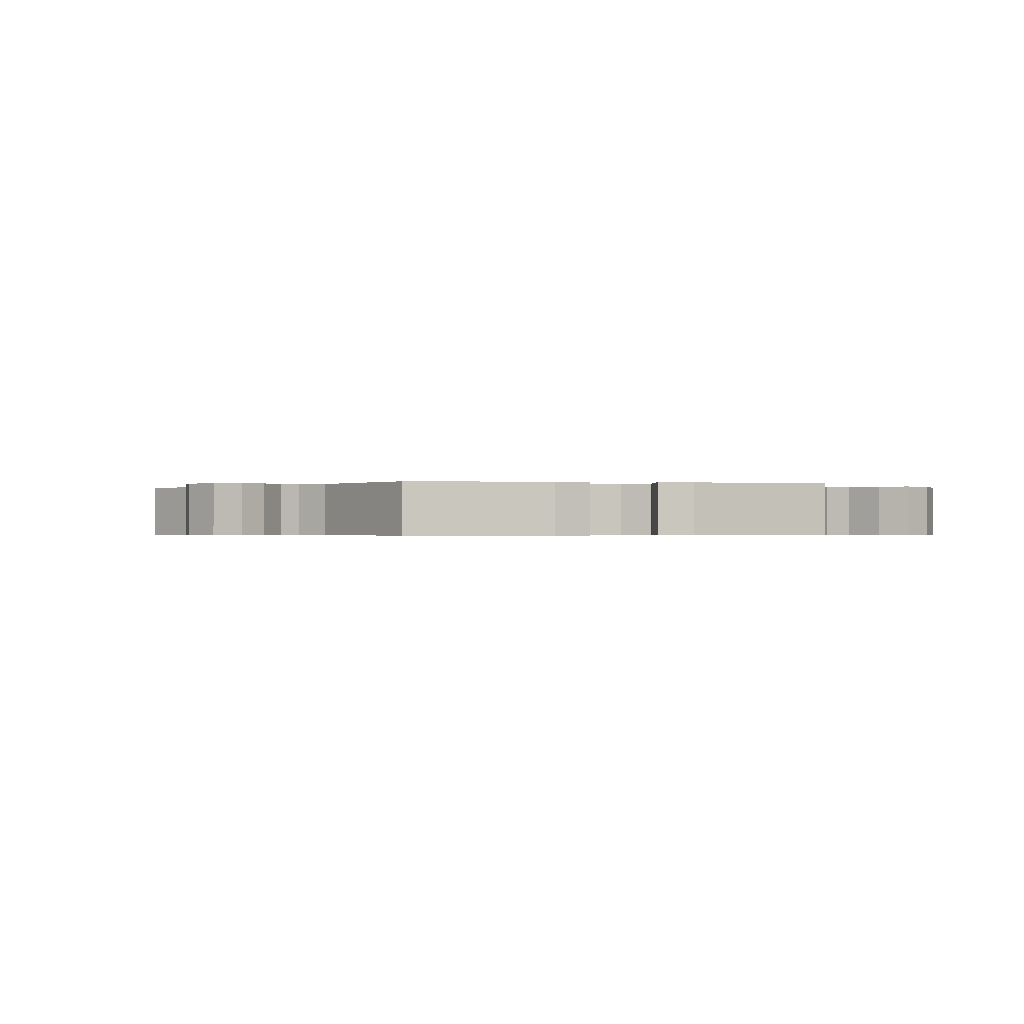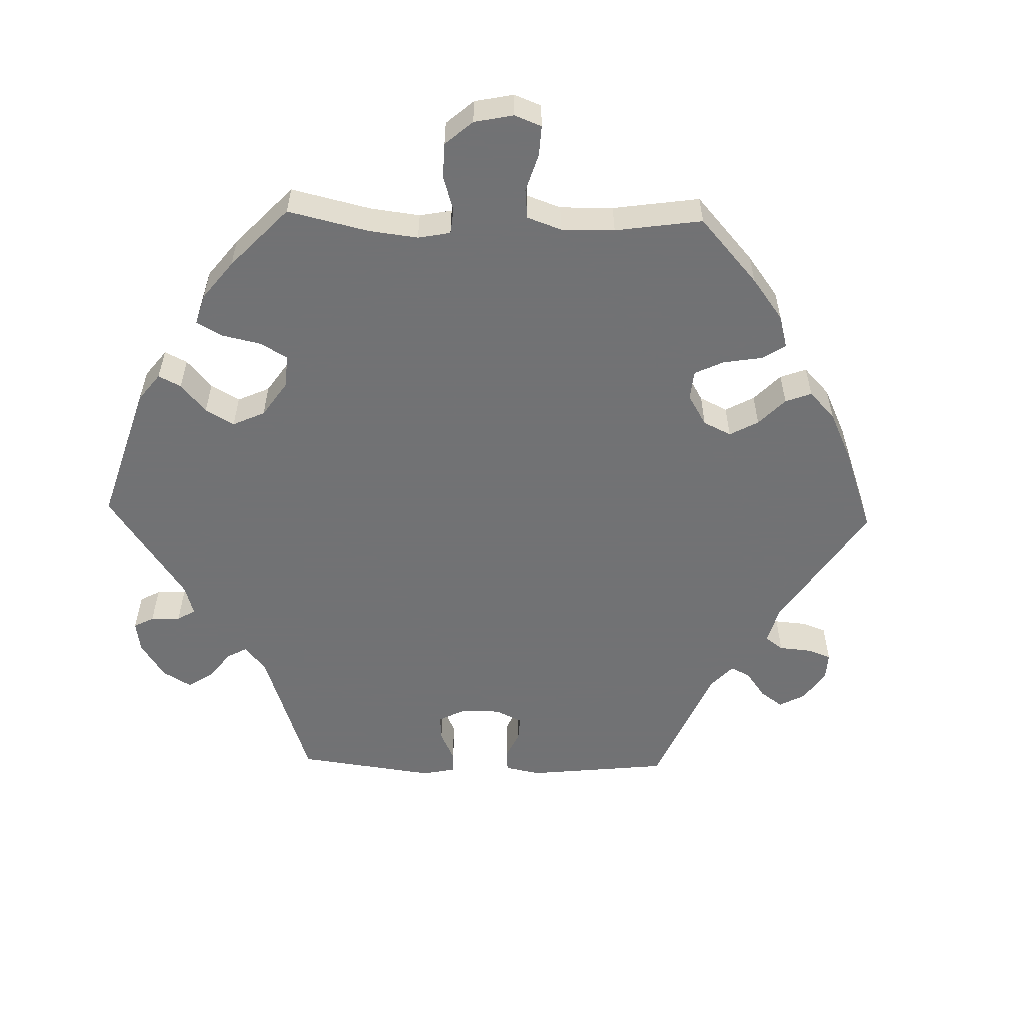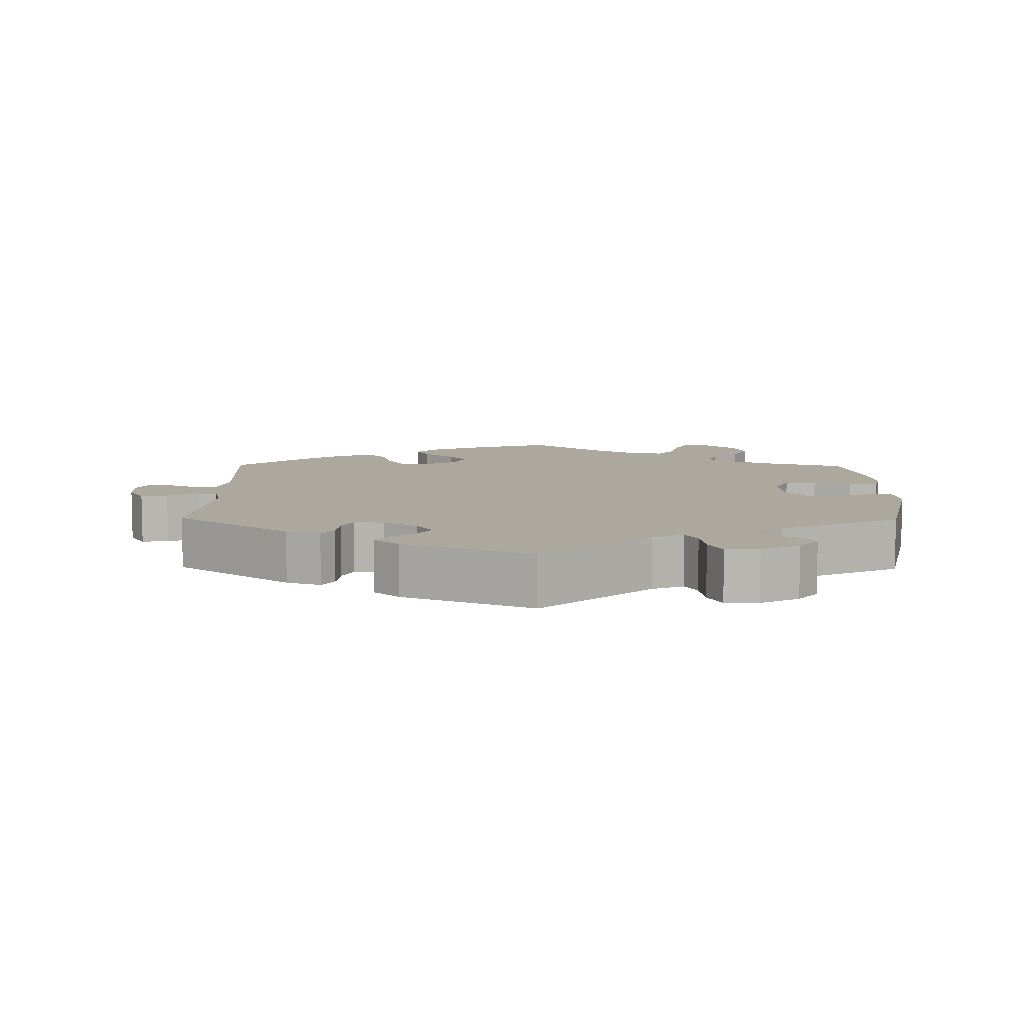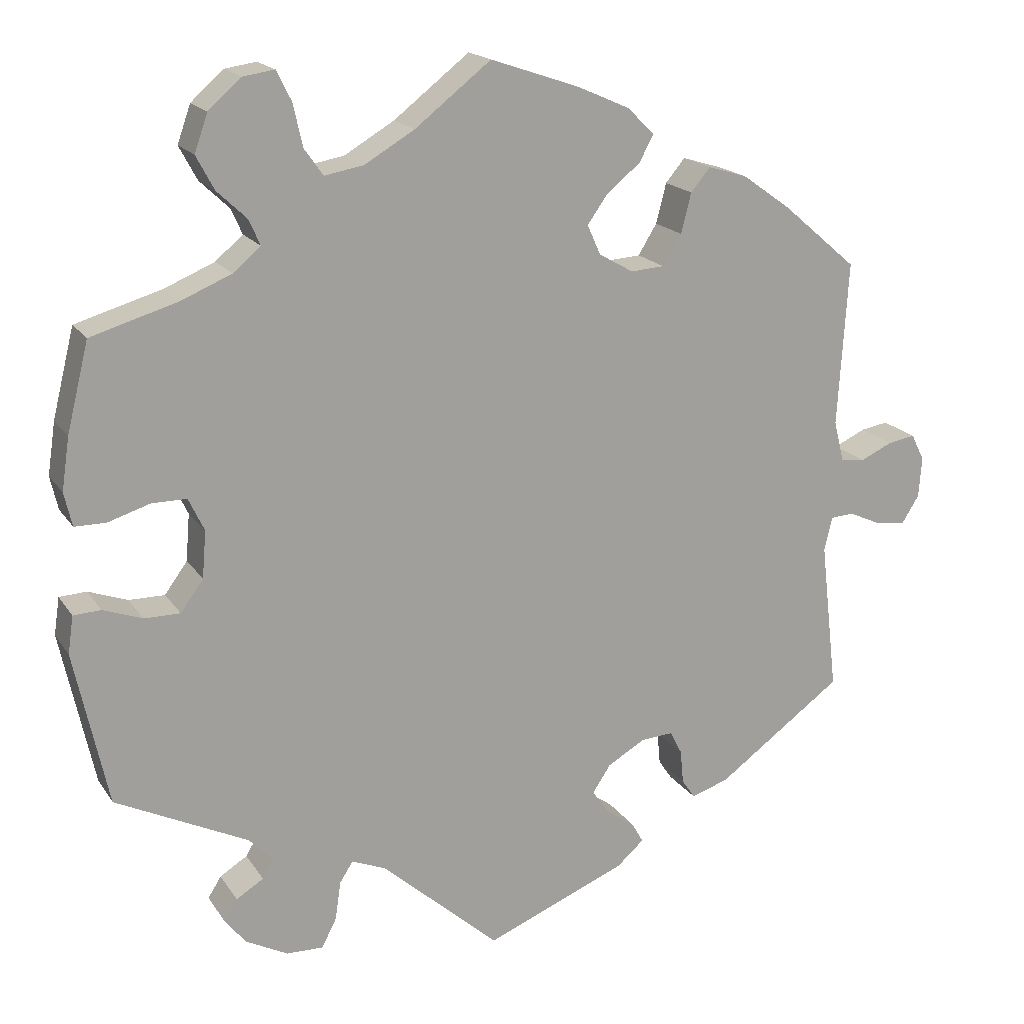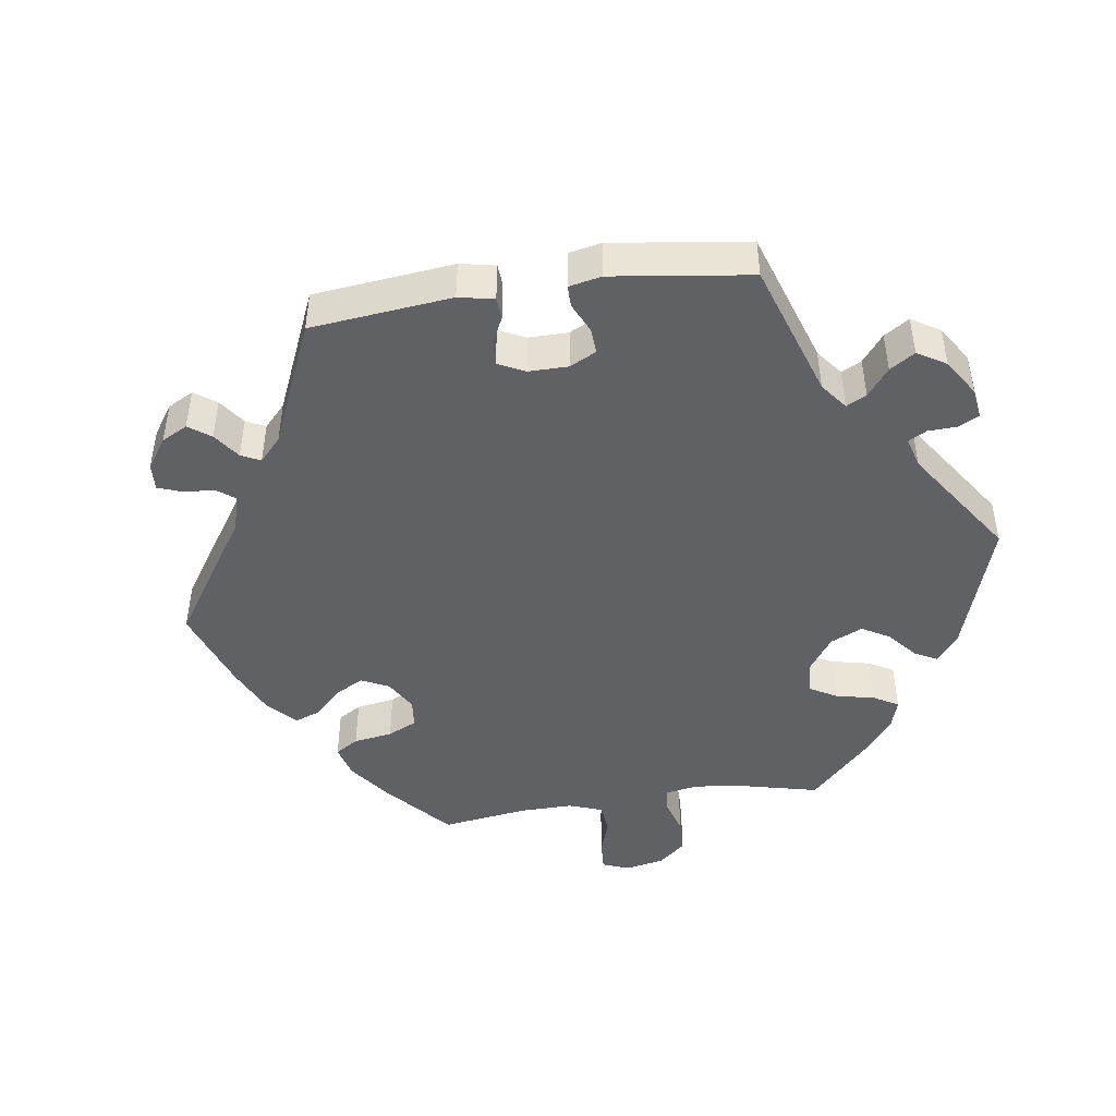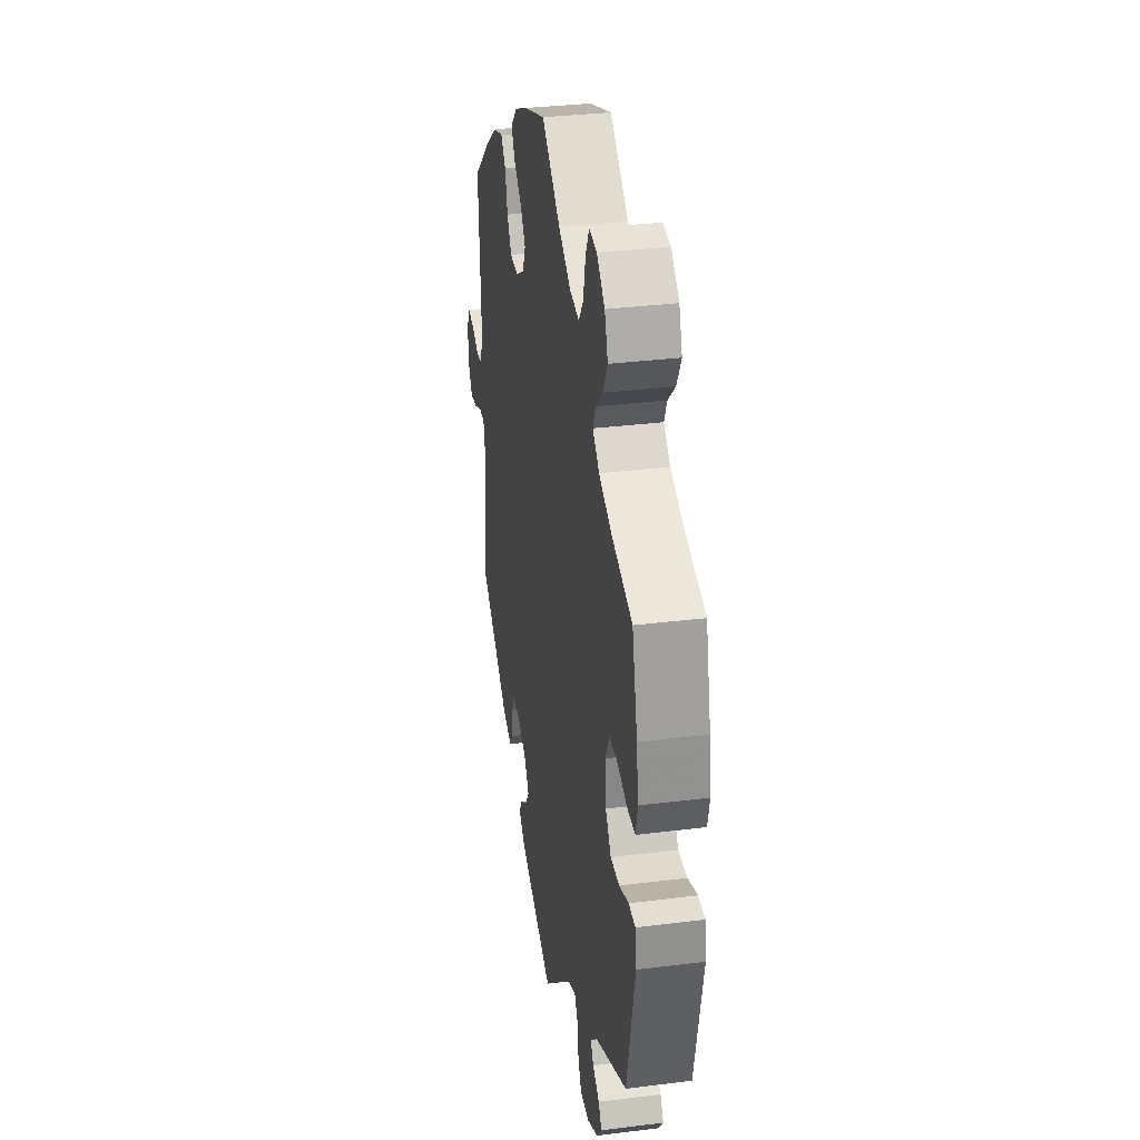
<metadata>
{"format":"obj","ext":"obj","renderer":"f3d","projection":"perspective","resolution":1024,"background":"white","views":[{"elev":-0.5,"azim":137.4,"up":"+Y"},{"elev":-55.6,"azim":-31.5,"up":"+Y"},{"elev":8.7,"azim":-179.2,"up":"+Y"},{"elev":17.9,"azim":-23.1,"up":"+Z"},{"elev":-45.9,"azim":158.4,"up":"+Y"},{"elev":32.8,"azim":-99.8,"up":"+Z"}]}
</metadata>
<code>
v -0.151 0.07 -0.444
v -0.195 0.07 -0.426
v -0.212 0.07 -0.453
v -0.219 0.07 -0.502
v -0.238 0.07 -0.539
v -0.285 0.07 -0.538
v -0.339 0.07 -0.51
v -0.366 0.07 -0.476
v -0.349 0.07 -0.449
v -0.314 0.07 -0.427
v -0.299 0.07 -0.402
v -0.331 0.07 -0.371
v -0.5 0.07 -0.289
v -0.543 0.07 -0.091
v -0.536 0.07 -0.043
v -0.501 0.07 -0.041
v -0.451 0.07 -0.059
v -0.405 0.07 -0.059
v -0.376 0.07 -0.019
v -0.371 0.07 0.041
v -0.391 0.07 0.083
v -0.435 0.07 0.083
v -0.489 0.07 0.066
v -0.529 0.07 0.066
v -0.539 0.07 0.109
v -0.529 0.07 0.176
v -0.501 0.07 0.289
v -0.39 0.07 0.322
v -0.326 0.07 0.349
v -0.291 0.07 0.379
v -0.305 0.07 0.411
v -0.343 0.07 0.447
v -0.366 0.07 0.49
v -0.349 0.07 0.538
v -0.307 0.07 0.575
v -0.267 0.07 0.581
v -0.248 0.07 0.543
v -0.236 0.07 0.489
v -0.212 0.07 0.455
v -0.162 0.07 0.464
v -0.098 0.07 0.502
v -0.001 0.07 0.578
v 0.114 0.07 0.539
v 0.18 0.07 0.51
v 0.214 0.07 0.476
v 0.196 0.07 0.442
v 0.153 0.07 0.407
v 0.127 0.07 0.37
v 0.144 0.07 0.332
v 0.188 0.07 0.307
v 0.231 0.07 0.31
v 0.255 0.07 0.349
v 0.268 0.07 0.4
v 0.293 0.07 0.43
v 0.343 0.07 0.415
v 0.405 0.07 0.371
v 0.501 0.07 0.289
v 0.488 0.07 0.078
v 0.501 0.07 0.026
v 0.532 0.07 0.022
v 0.573 0.07 0.041
v 0.608 0.07 0.047
v 0.625 0.07 0.013
v 0.621 0.07 -0.039
v 0.599 0.07 -0.074
v 0.561 0.07 -0.07
v 0.519 0.07 -0.051
v 0.489 0.07 -0.053
v 0.479 0.07 -0.097
v 0.501 0.07 -0.289
v 0.34 0.07 -0.406
v 0.292 0.07 -0.422
v 0.275 0.07 -0.397
v 0.271 0.07 -0.354
v 0.256 0.07 -0.324
v 0.214 0.07 -0.327
v 0.166 0.07 -0.355
v 0.143 0.07 -0.39
v 0.163 0.07 -0.42
v 0.201 0.07 -0.447
v 0.216 0.07 -0.473
v 0.181 0.07 -0.504
v 0 0.07 -0.578
v -0.151 0 -0.444
v -0.195 0 -0.426
v -0.212 0 -0.453
v -0.219 0 -0.502
v -0.238 0 -0.539
v -0.285 0 -0.538
v -0.339 0 -0.51
v -0.366 0 -0.476
v -0.349 0 -0.449
v -0.314 0 -0.427
v -0.299 0 -0.402
v -0.331 0 -0.371
v -0.5 0 -0.289
v -0.543 0 -0.091
v -0.536 0 -0.043
v -0.501 0 -0.041
v -0.451 0 -0.059
v -0.405 0 -0.059
v -0.376 0 -0.019
v -0.371 0 0.041
v -0.391 0 0.083
v -0.435 0 0.083
v -0.489 0 0.066
v -0.529 0 0.066
v -0.539 0 0.109
v -0.529 0 0.176
v -0.501 0 0.289
v -0.39 0 0.322
v -0.326 0 0.349
v -0.291 0 0.379
v -0.305 0 0.411
v -0.343 0 0.447
v -0.366 0 0.49
v -0.349 0 0.538
v -0.307 0 0.575
v -0.267 0 0.581
v -0.248 0 0.543
v -0.236 0 0.489
v -0.212 0 0.455
v -0.162 0 0.464
v -0.098 0 0.502
v -0.001 0 0.578
v 0.114 0 0.539
v 0.18 0 0.51
v 0.214 0 0.476
v 0.196 0 0.442
v 0.153 0 0.407
v 0.127 0 0.37
v 0.144 0 0.332
v 0.188 0 0.307
v 0.231 0 0.31
v 0.255 0 0.349
v 0.268 0 0.4
v 0.293 0 0.43
v 0.343 0 0.415
v 0.405 0 0.371
v 0.501 0 0.289
v 0.488 0 0.078
v 0.501 0 0.026
v 0.532 0 0.022
v 0.573 0 0.041
v 0.608 0 0.047
v 0.625 0 0.013
v 0.621 0 -0.039
v 0.599 0 -0.074
v 0.561 0 -0.07
v 0.519 0 -0.051
v 0.489 0 -0.053
v 0.479 0 -0.097
v 0.501 0 -0.289
v 0.34 0 -0.406
v 0.292 0 -0.422
v 0.275 0 -0.397
v 0.271 0 -0.354
v 0.256 0 -0.324
v 0.214 0 -0.327
v 0.166 0 -0.355
v 0.143 0 -0.39
v 0.163 0 -0.42
v 0.201 0 -0.447
v 0.216 0 -0.473
v 0.181 0 -0.504
v 0 0 -0.578
f 82 83 1
f 79 80 81 82
f 78 79 82 1
f 77 78 1 2
f 76 77 2
f 71 72 73 74
f 69 70 71 74
f 68 69 74 75
f 64 65 66 67
f 64 67 68
f 63 64 68
f 60 61 62 63
f 60 63 68
f 59 60 68 75
f 55 56 57 58
f 52 53 54 55
f 51 52 55 58
f 50 51 58 59
f 44 45 46 47
f 44 47 48
f 41 42 43 44
f 40 41 44 48
f 39 40 48 49
f 35 36 37 38
f 35 38 39
f 34 35 39
f 31 32 33 34
f 30 31 34 39
f 25 26 27 28
f 25 28 29
f 22 23 24 25
f 21 22 25 29
f 20 21 29 30
f 14 15 16 17
f 12 13 14 17
f 11 12 17 18
f 7 8 9 10
f 7 10 11
f 6 7 11
f 3 4 5 6
f 2 3 6 11
f 76 2 11 18
f 19 20 30 39
f 19 39 49 50
f 50 59 75 76
f 18 19 50 76
f 84 166 165
f 165 164 163 162
f 84 165 162 161
f 85 84 161 160
f 85 160 159
f 157 156 155 154
f 157 154 153 152
f 158 157 152 151
f 150 149 148 147
f 151 150 147
f 151 147 146
f 146 145 144 143
f 151 146 143
f 158 151 143 142
f 141 140 139 138
f 138 137 136 135
f 141 138 135 134
f 142 141 134 133
f 130 129 128 127
f 131 130 127
f 127 126 125 124
f 131 127 124 123
f 132 131 123 122
f 121 120 119 118
f 122 121 118
f 122 118 117
f 117 116 115 114
f 122 117 114 113
f 111 110 109 108
f 112 111 108
f 108 107 106 105
f 112 108 105 104
f 113 112 104 103
f 100 99 98 97
f 100 97 96 95
f 101 100 95 94
f 93 92 91 90
f 94 93 90
f 94 90 89
f 89 88 87 86
f 94 89 86 85
f 101 94 85 159
f 122 113 103 102
f 133 132 122 102
f 159 158 142 133
f 159 133 102 101
f 1 84 85 2
f 2 85 86 3
f 3 86 87 4
f 4 87 88 5
f 5 88 89 6
f 6 89 90 7
f 7 90 91 8
f 8 91 92 9
f 9 92 93 10
f 10 93 94 11
f 11 94 95 12
f 12 95 96 13
f 13 96 97 14
f 14 97 98 15
f 15 98 99 16
f 16 99 100 17
f 17 100 101 18
f 18 101 102 19
f 19 102 103 20
f 20 103 104 21
f 21 104 105 22
f 22 105 106 23
f 23 106 107 24
f 24 107 108 25
f 25 108 109 26
f 26 109 110 27
f 27 110 111 28
f 28 111 112 29
f 29 112 113 30
f 30 113 114 31
f 31 114 115 32
f 32 115 116 33
f 33 116 117 34
f 34 117 118 35
f 35 118 119 36
f 36 119 120 37
f 37 120 121 38
f 38 121 122 39
f 39 122 123 40
f 40 123 124 41
f 41 124 125 42
f 42 125 126 43
f 43 126 127 44
f 44 127 128 45
f 45 128 129 46
f 46 129 130 47
f 47 130 131 48
f 48 131 132 49
f 49 132 133 50
f 50 133 134 51
f 51 134 135 52
f 52 135 136 53
f 53 136 137 54
f 54 137 138 55
f 55 138 139 56
f 56 139 140 57
f 57 140 141 58
f 58 141 142 59
f 59 142 143 60
f 60 143 144 61
f 61 144 145 62
f 62 145 146 63
f 63 146 147 64
f 64 147 148 65
f 65 148 149 66
f 66 149 150 67
f 67 150 151 68
f 68 151 152 69
f 69 152 153 70
f 70 153 154 71
f 71 154 155 72
f 72 155 156 73
f 73 156 157 74
f 74 157 158 75
f 75 158 159 76
f 76 159 160 77
f 77 160 161 78
f 78 161 162 79
f 79 162 163 80
f 80 163 164 81
f 81 164 165 82
f 82 165 166 83
f 83 166 84 1

</code>
